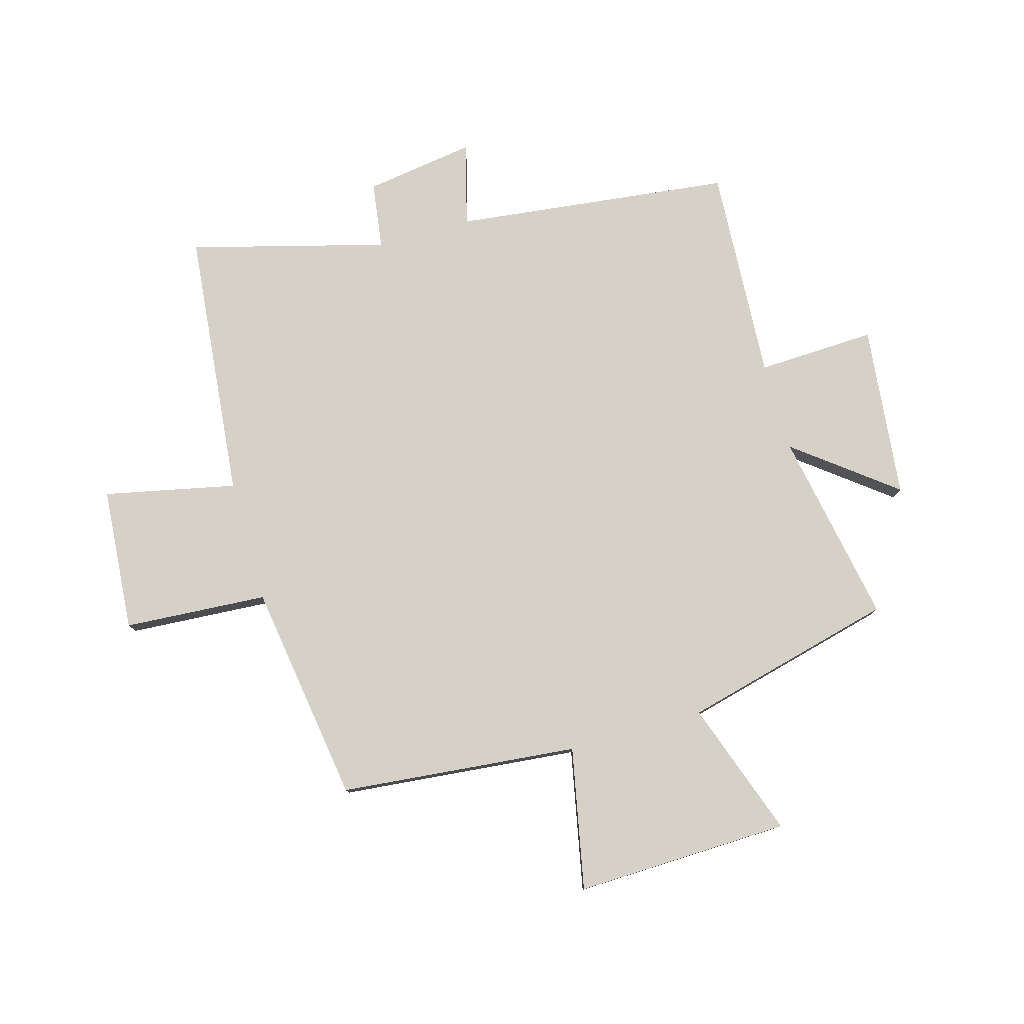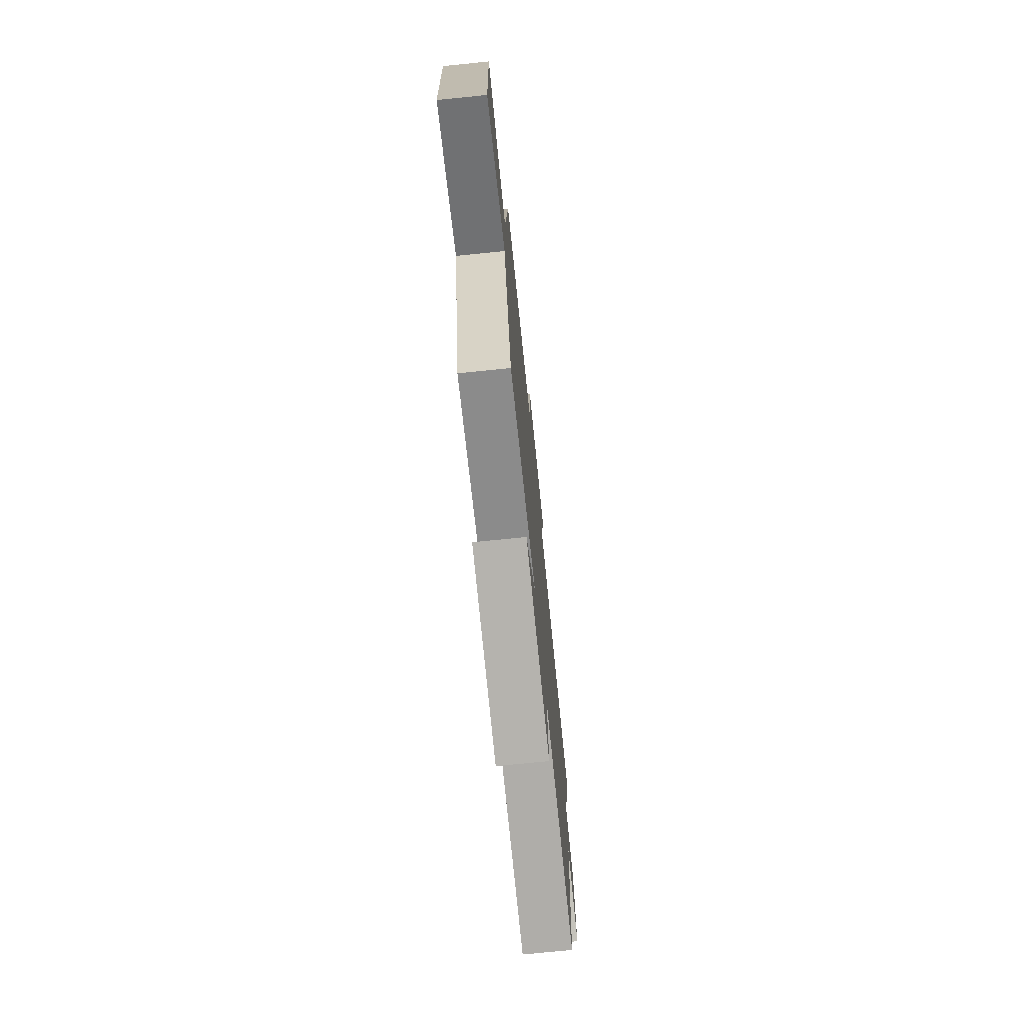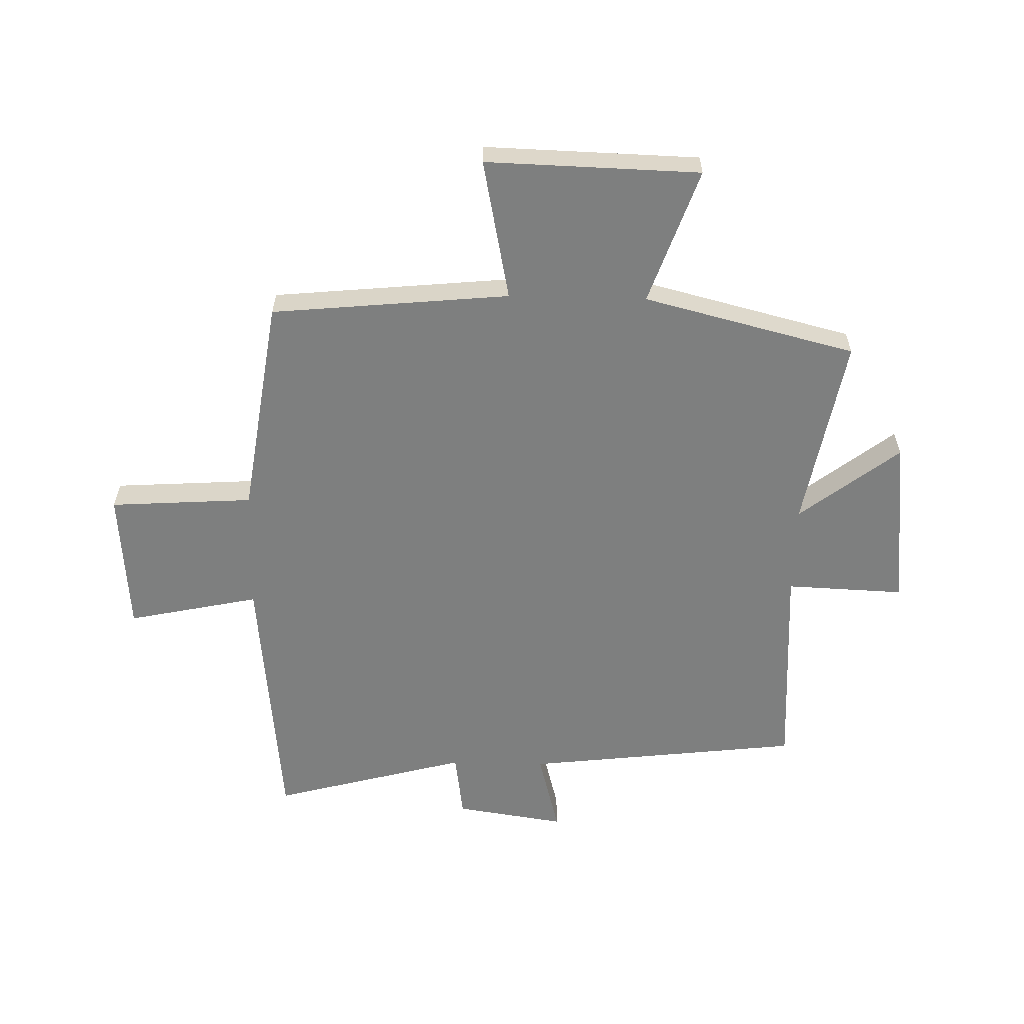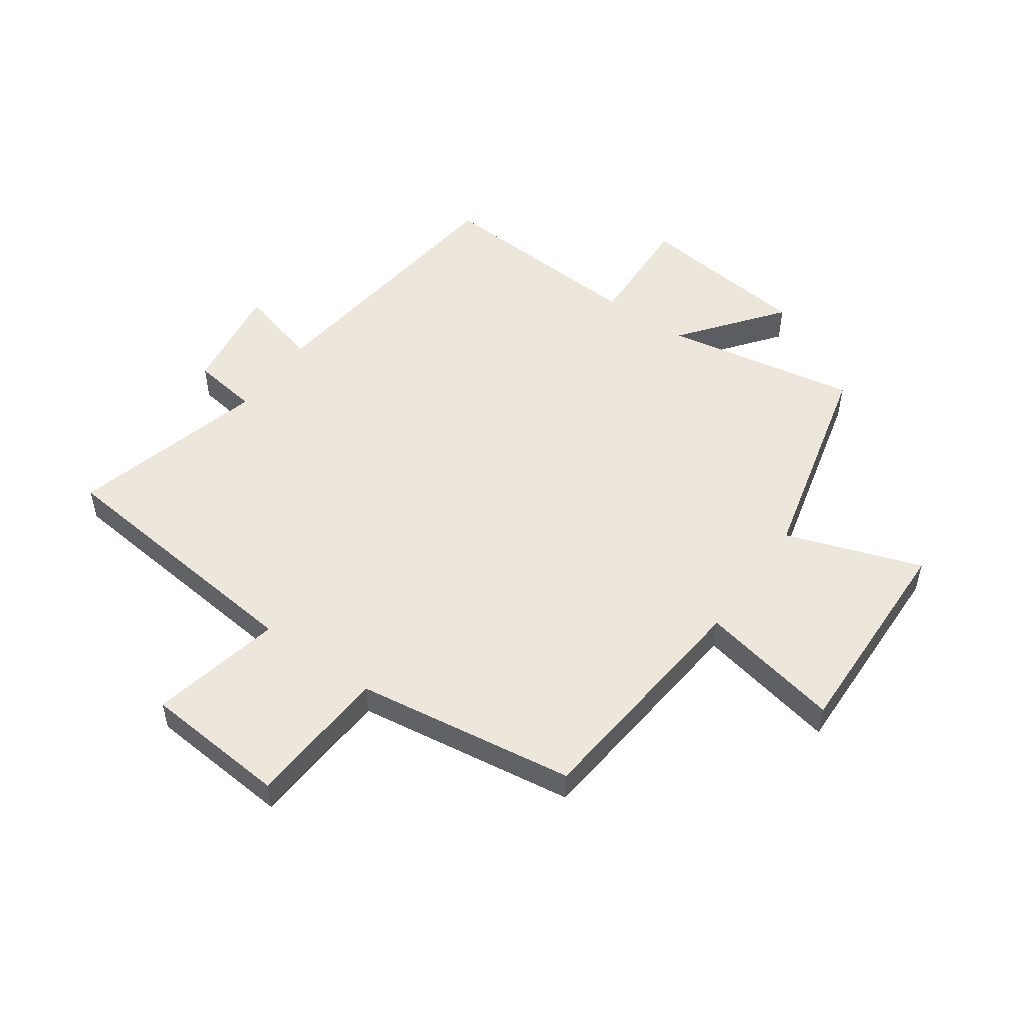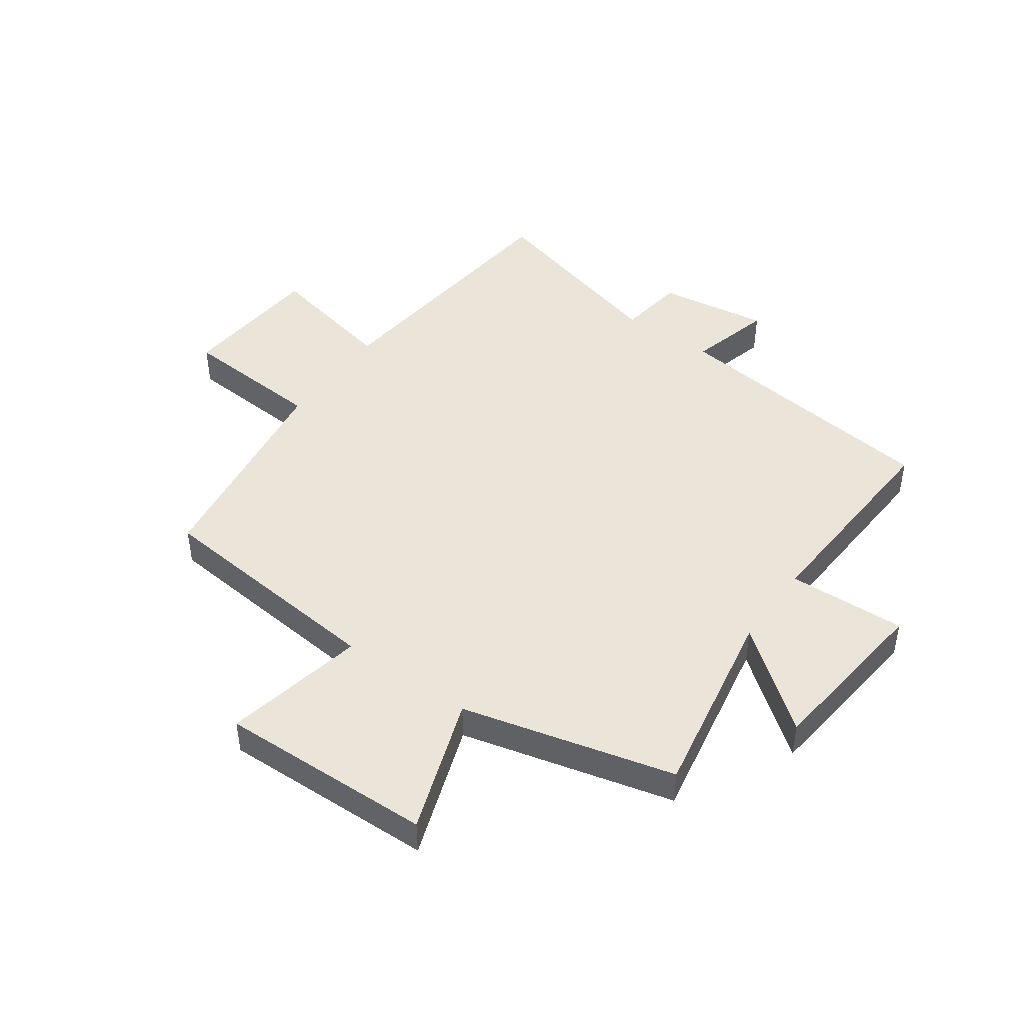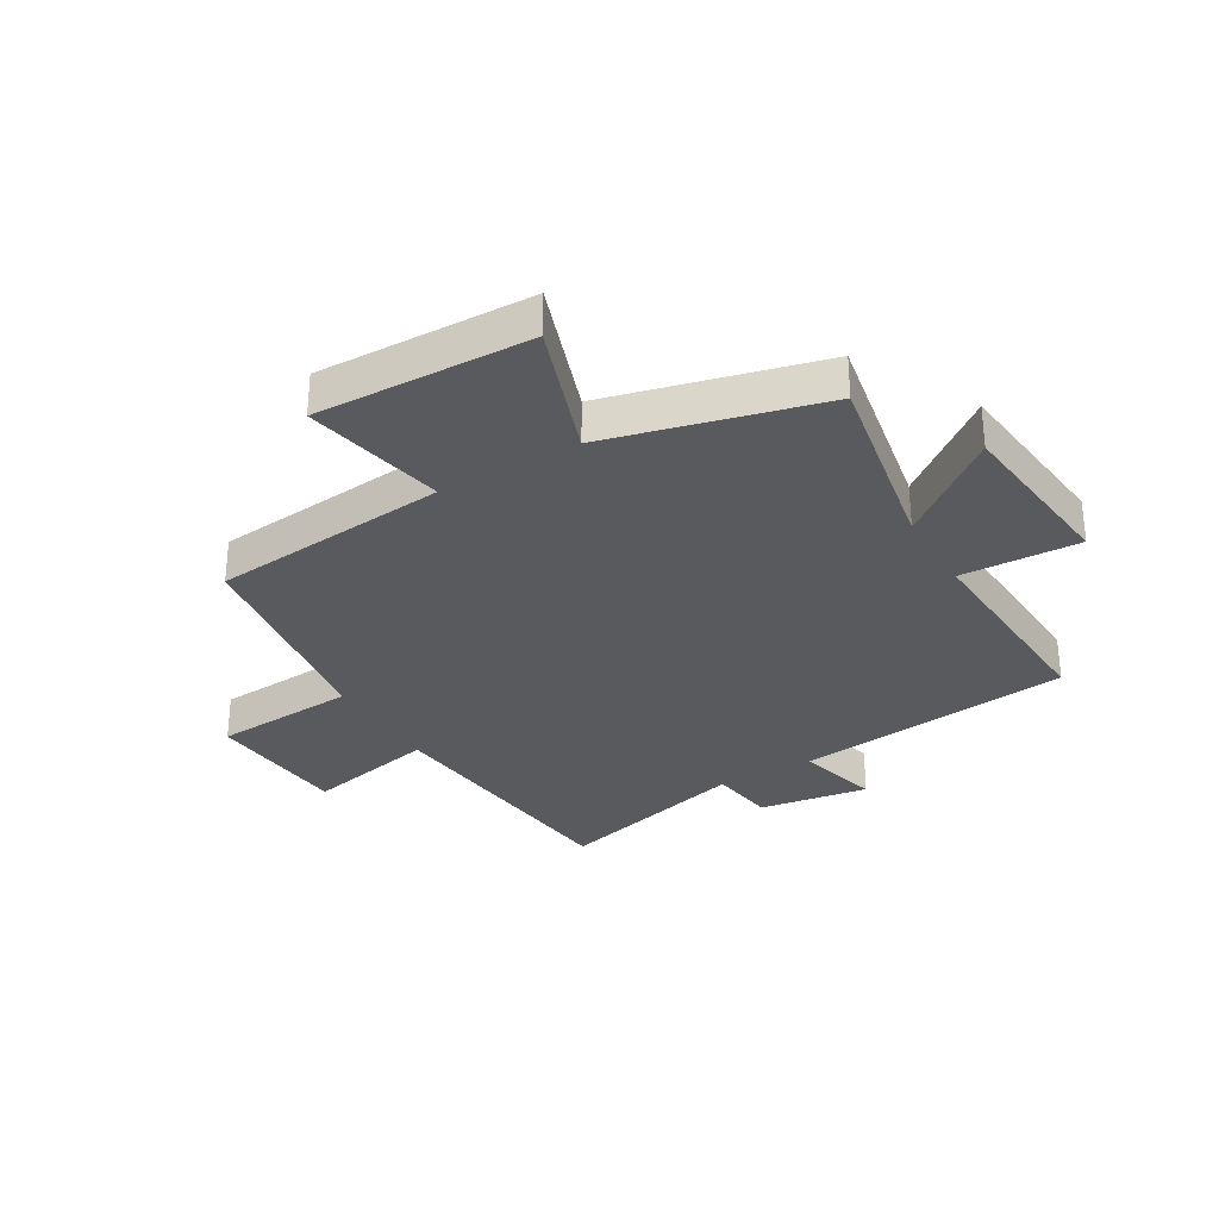
<metadata>
{"format":"obj","ext":"obj","renderer":"f3d","projection":"perspective","resolution":1024,"background":"white","views":[{"elev":78.8,"azim":74.1,"up":"+Y"},{"elev":-74.1,"azim":95.8,"up":"+Z"},{"elev":-59.6,"azim":88.6,"up":"+Y"},{"elev":51.9,"azim":35.3,"up":"+Y"},{"elev":45.4,"azim":125.5,"up":"+Y"},{"elev":-31.0,"azim":120.4,"up":"+Y"}]}
</metadata>
<code>
v 0.409 0.07 -0.561
v 0.079 0.07 -0.5
v 0.211 0.07 -0.67
v -0.085 0.07 -0.702
v -0.077 0.07 -0.5
v -0.444 0.07 -0.521
v -0.5 0.07 -0.047
v -0.642 0.07 -0.085
v -0.614 0.07 0.103
v -0.5 0.07 0.119
v -0.59 0.07 0.453
v -0.13 0.07 0.5
v -0.178 0.07 0.725
v 0.068 0.07 0.745
v 0.084 0.07 0.5
v 0.46 0.07 0.445
v 0.5 0.07 0.038
v 0.742 0.07 0.087
v 0.732 0.07 -0.279
v 0.5 0.07 -0.198
v 0.409 0 -0.561
v 0.079 0 -0.5
v 0.211 0 -0.67
v -0.085 0 -0.702
v -0.077 0 -0.5
v -0.444 0 -0.521
v -0.5 0 -0.047
v -0.642 0 -0.085
v -0.614 0 0.103
v -0.5 0 0.119
v -0.59 0 0.453
v -0.13 0 0.5
v -0.178 0 0.725
v 0.068 0 0.745
v 0.084 0 0.5
v 0.46 0 0.445
v 0.5 0 0.038
v 0.742 0 0.087
v 0.732 0 -0.279
v 0.5 0 -0.198
f 17 18 19 20
f 15 16 17 20
f 15 20 1 2
f 12 13 14 15
f 10 11 12 15
f 10 15 2
f 7 8 9 10
f 5 6 7 10
f 5 10 2 3
f 3 4 5
f 40 39 38 37
f 40 37 36 35
f 22 21 40 35
f 35 34 33 32
f 35 32 31 30
f 22 35 30
f 30 29 28 27
f 30 27 26 25
f 23 22 30 25
f 25 24 23
f 1 21 22 2
f 2 22 23 3
f 3 23 24 4
f 4 24 25 5
f 5 25 26 6
f 6 26 27 7
f 7 27 28 8
f 8 28 29 9
f 9 29 30 10
f 10 30 31 11
f 11 31 32 12
f 12 32 33 13
f 13 33 34 14
f 14 34 35 15
f 15 35 36 16
f 16 36 37 17
f 17 37 38 18
f 18 38 39 19
f 19 39 40 20
f 20 40 21 1

</code>
